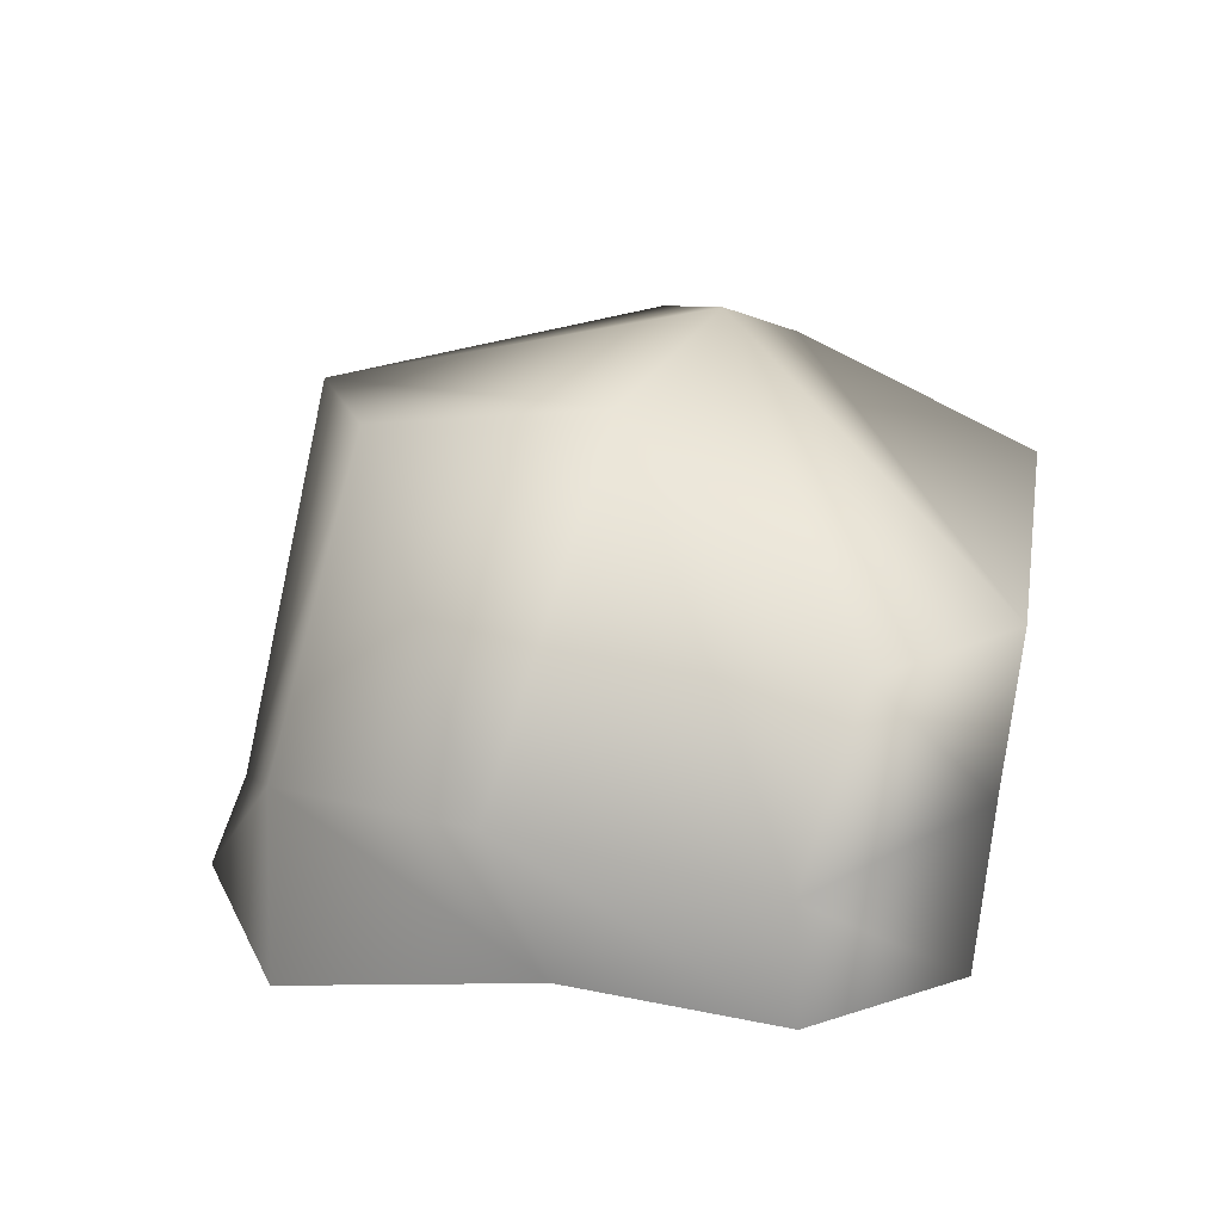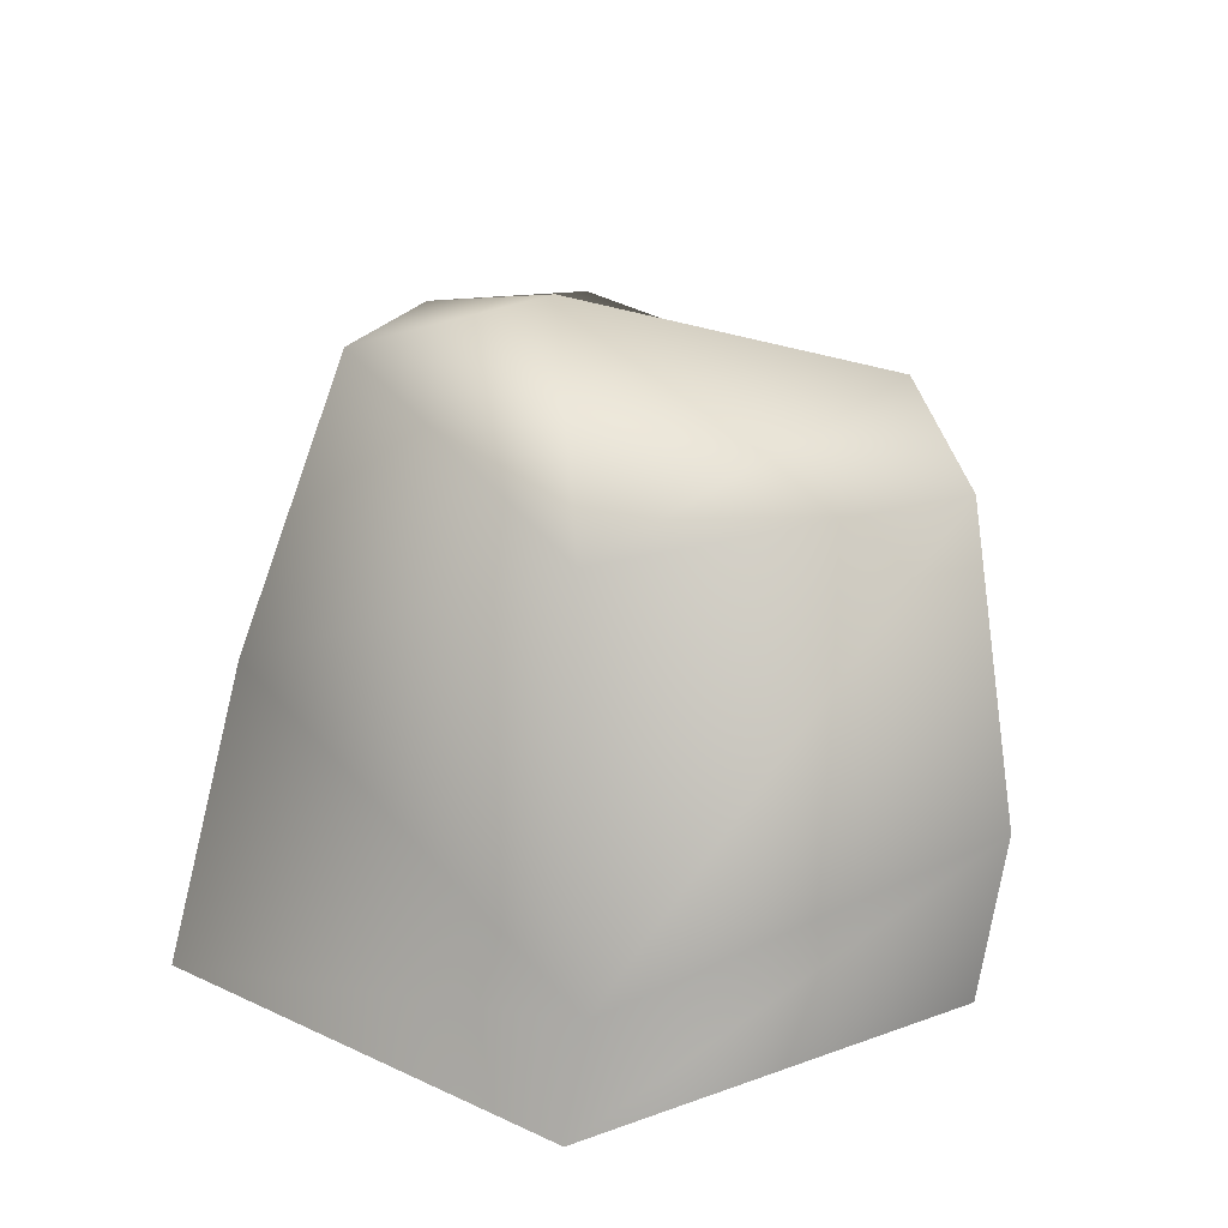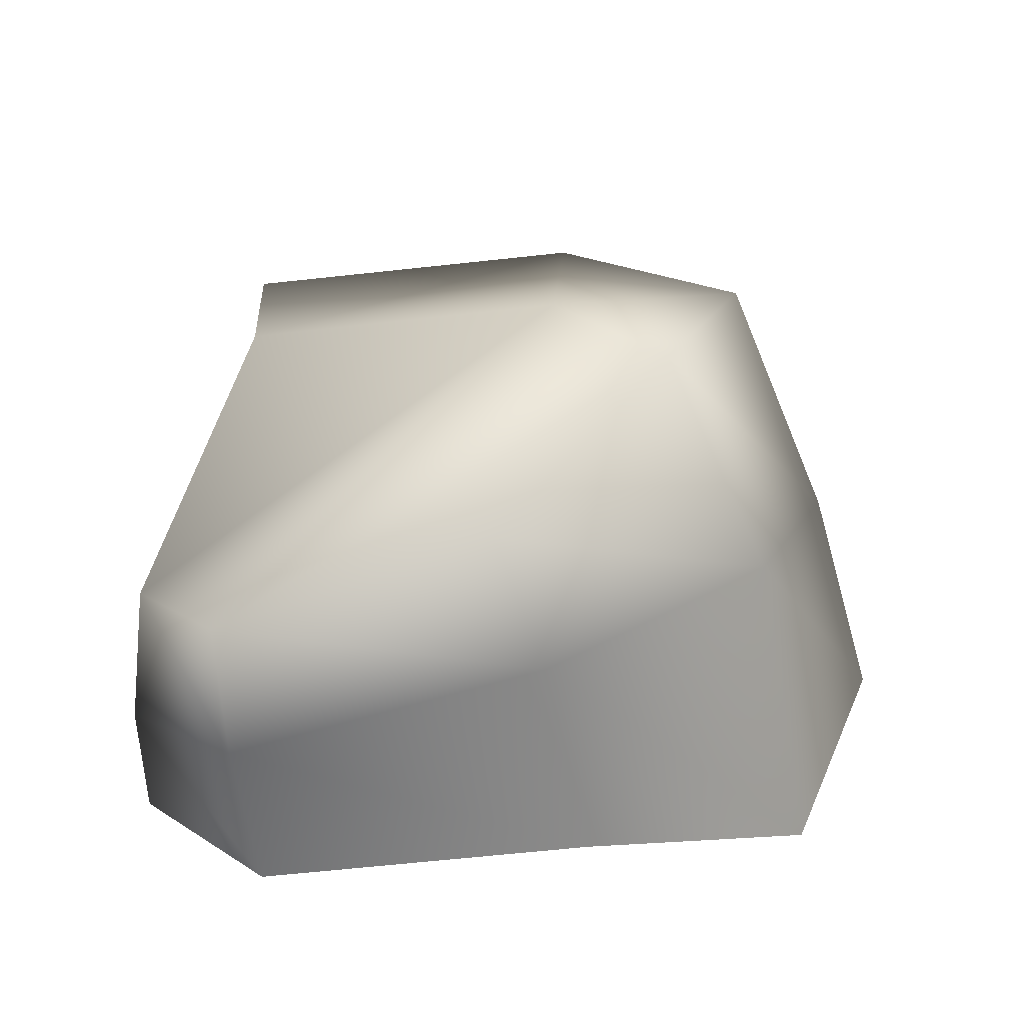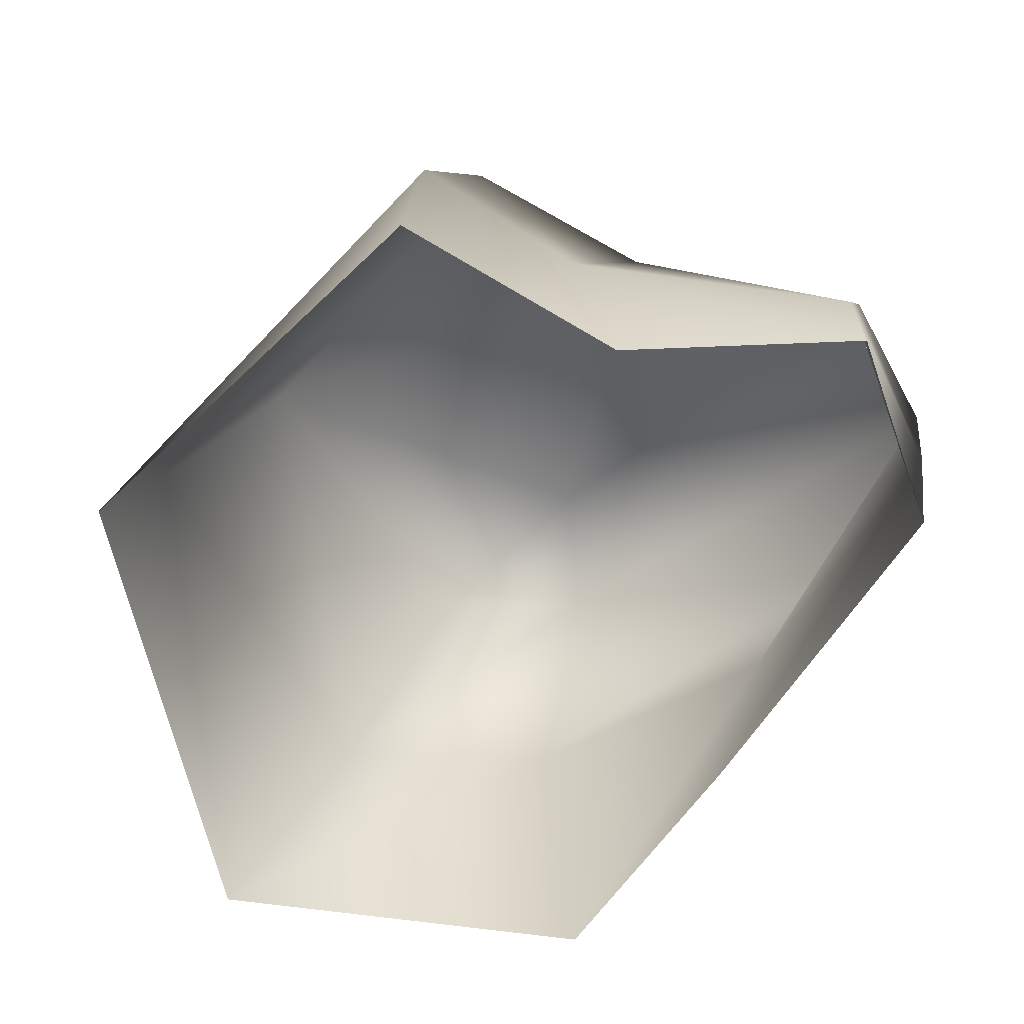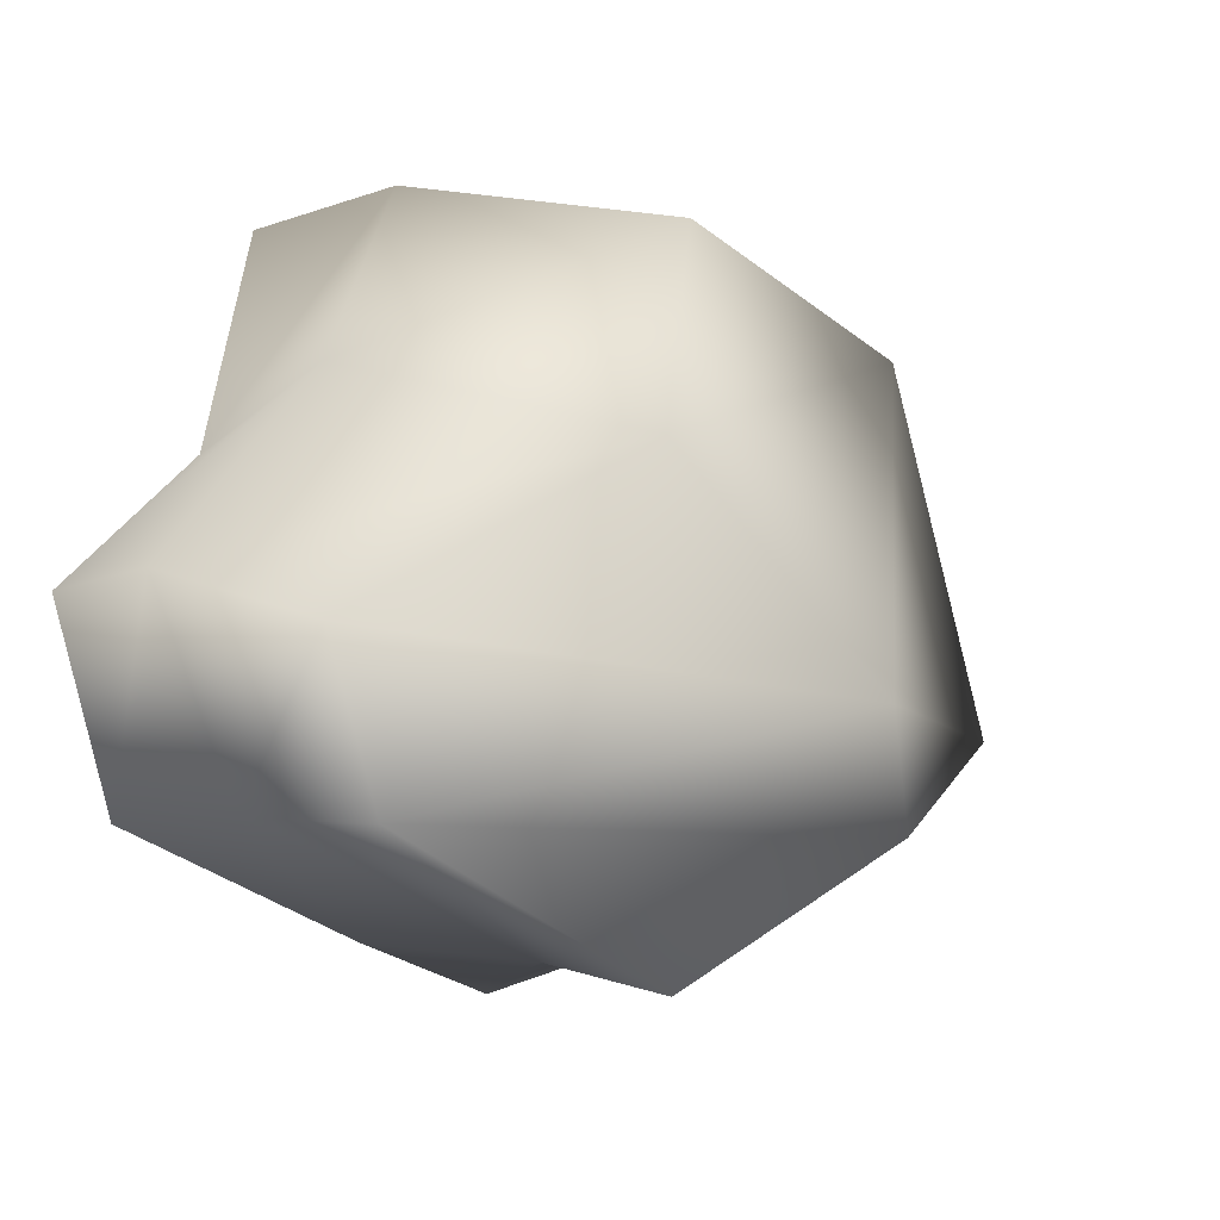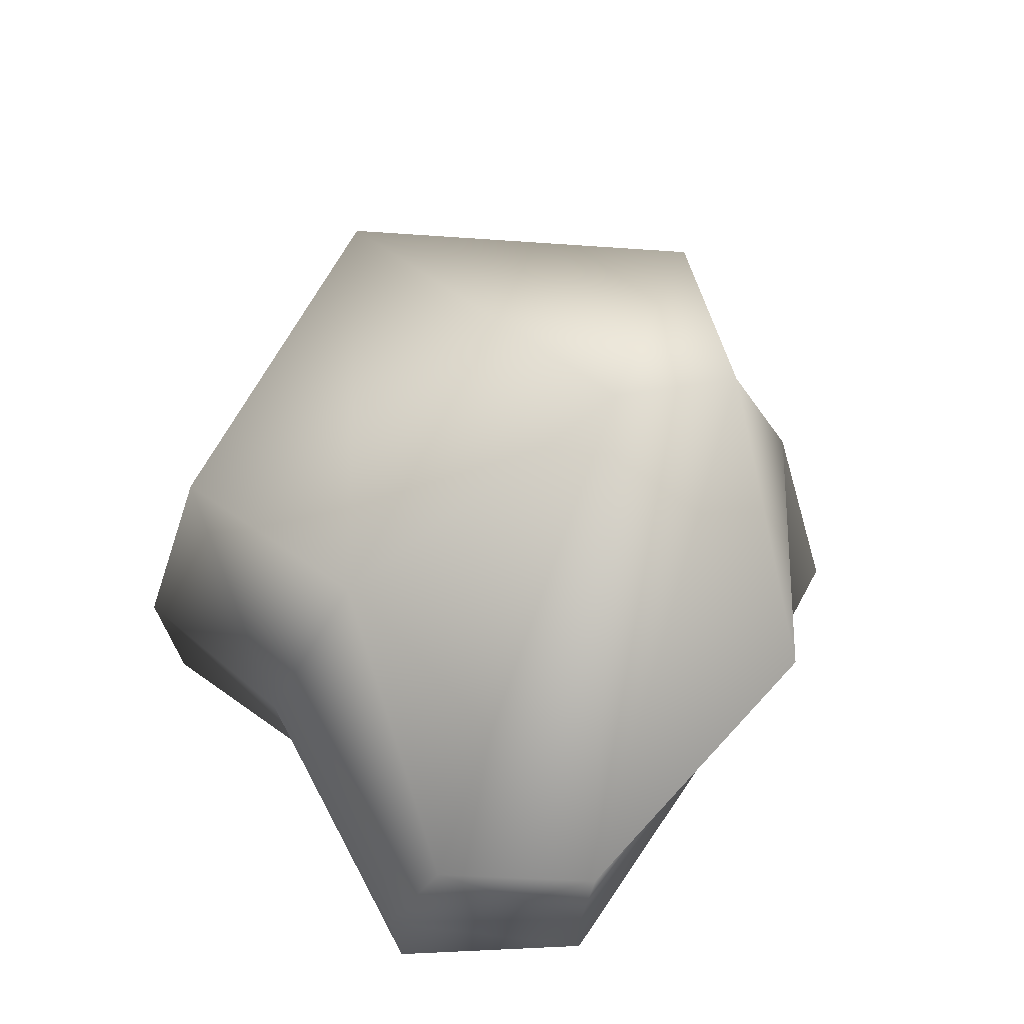
<metadata>
{"format":"obj","ext":"obj","renderer":"f3d","projection":"perspective","resolution":1024,"background":"white","views":[{"elev":10.3,"azim":73.7,"up":"+Y"},{"elev":30.6,"azim":-27.6,"up":"+Y"},{"elev":25.1,"azim":159.0,"up":"+Y"},{"elev":-70.0,"azim":42.4,"up":"+Y"},{"elev":-11.1,"azim":122.1,"up":"+Z"},{"elev":58.6,"azim":110.3,"up":"+Y"}]}
</metadata>
<code>
v 0.08243 0.2467 -0.3102
v 0.02483 0.018 -0.2821
v 0.4207 0.1131 -0.02699
v 0.414 0.009236 -0.03332
v 0.1477 0.4107 -0.3458
v 0.3802 0.3059 -0.23
v 0.4154 0.2794 -0.0839
v -0.3197 0.2587 -0.09346
v -0.1823 0.09046 0.2964
v -0.4207 -0.004705 -0.0464
v -0.2193 -0.003576 0.3264
v 0.1962 0.1737 0.3343
v 0.1744 0.001943 0.3327
v -0.1976 0.519 -0.1158
v -0.1499 0.4628 0.221
v 0.1918 0.4572 0.254
v -0.08123 0.5011 -0.2083
v -0.002983 0.5298 -0.1098
v 0.2518 0.4703 0.06433
v 0.2457 0.1387 0.1751
v 0.2399 0.004663 0.115
v -0.1979 0.000517 -0.3164
v -0.173 0.2809 -0.2515
v 0.367 0.1635 -0.2153
v 0.3407 0.01254 -0.2083
f 9 8 10 11
f 12 9 11 13
f 15 14 8 9
f 16 15 9 12
f 1 2 22 23
f 4 3 20 21
f 6 5 17 18
f 5 1 23 17
f 7 6 18 19
f 3 7 19 20
f 18 17 14 15
f 19 18 15 16
f 20 19 16 12
f 21 20 12 13
f 23 22 10 8
f 17 23 8 14
f 2 1 24 25
f 1 5 6 24
f 24 6 7 3
f 25 24 3 4

</code>
